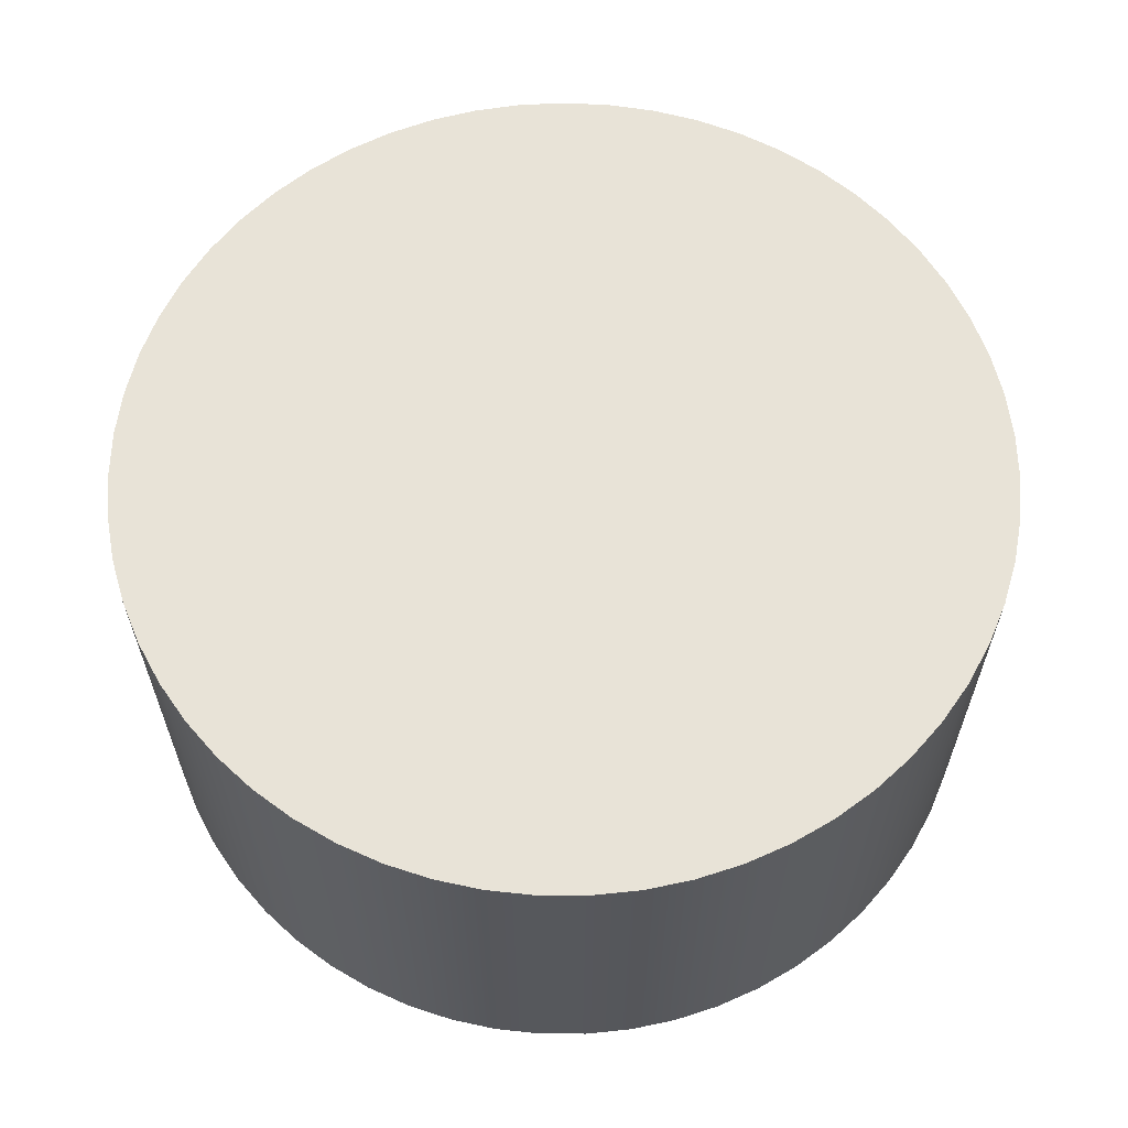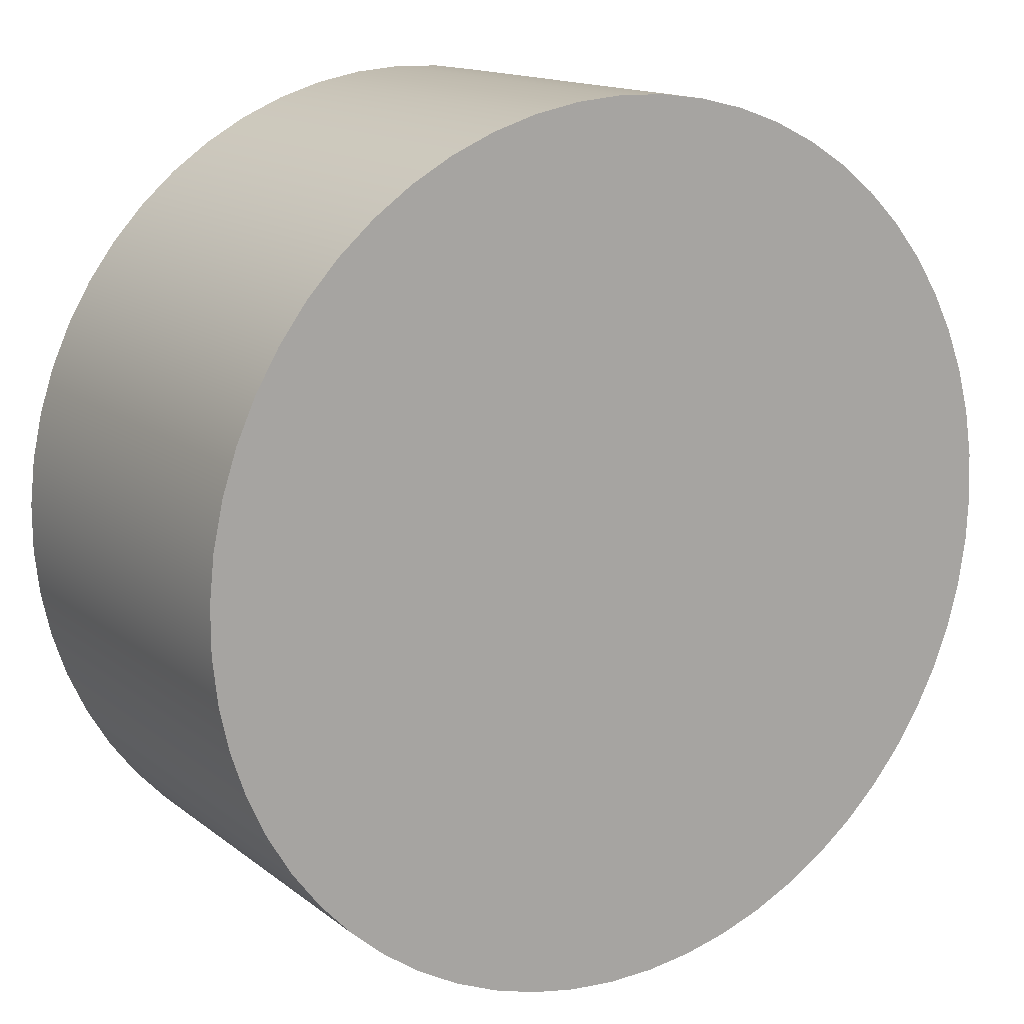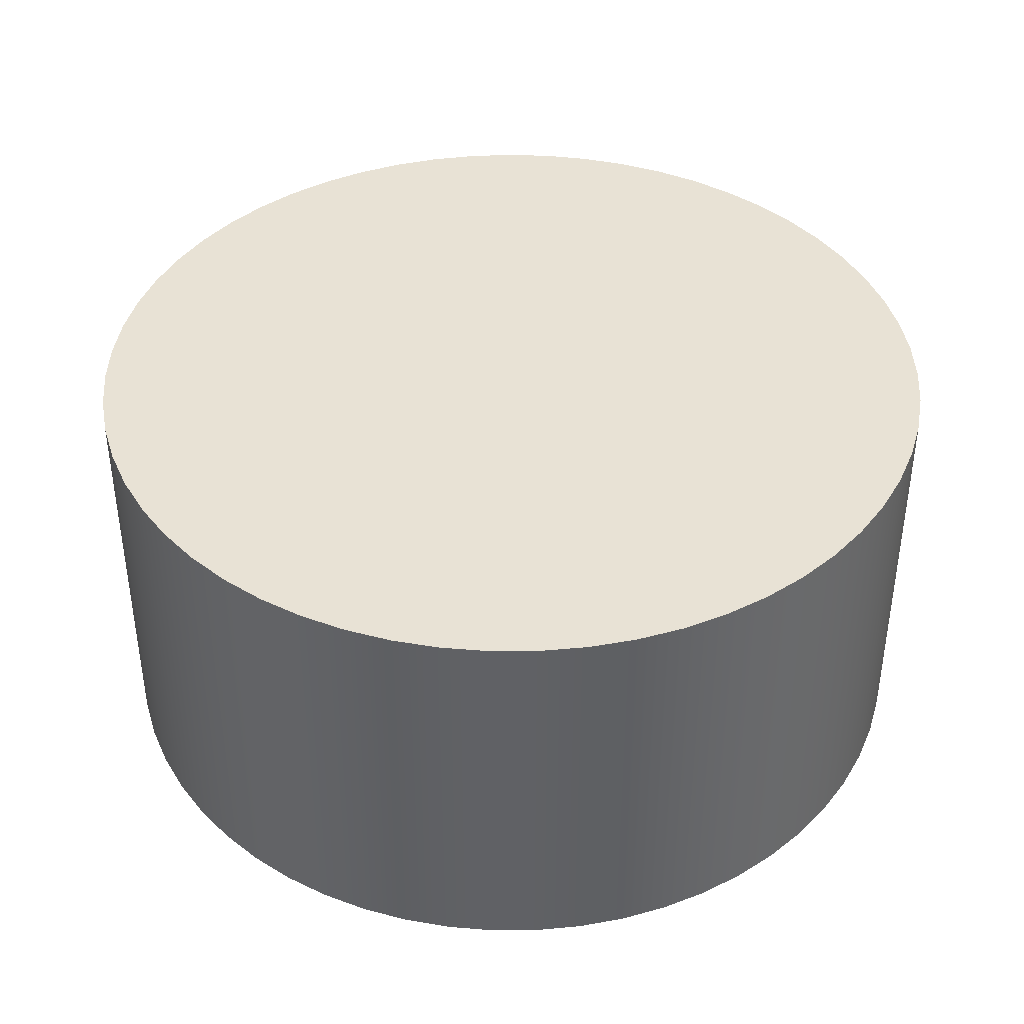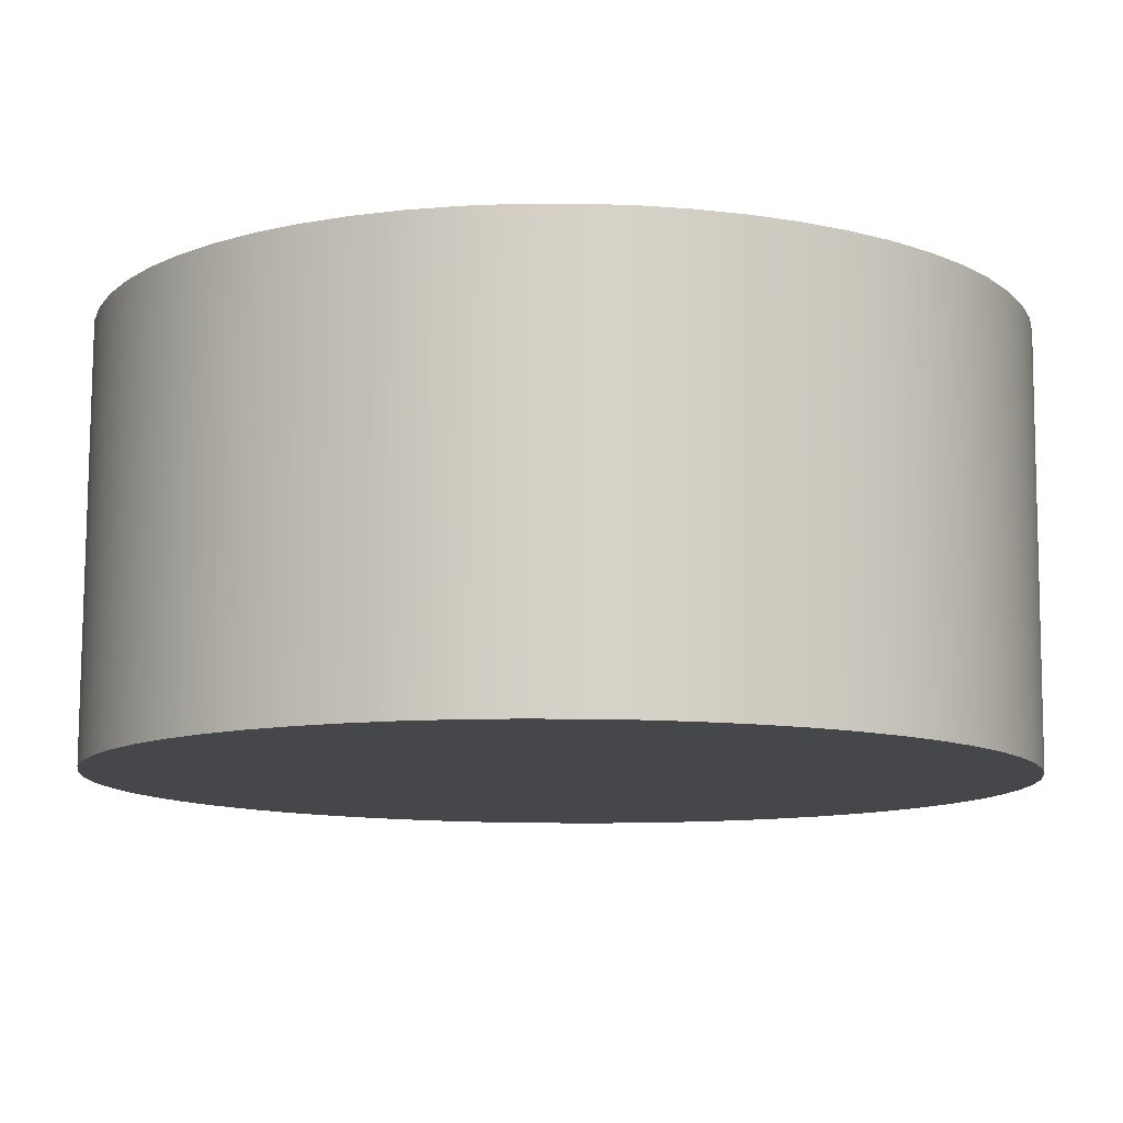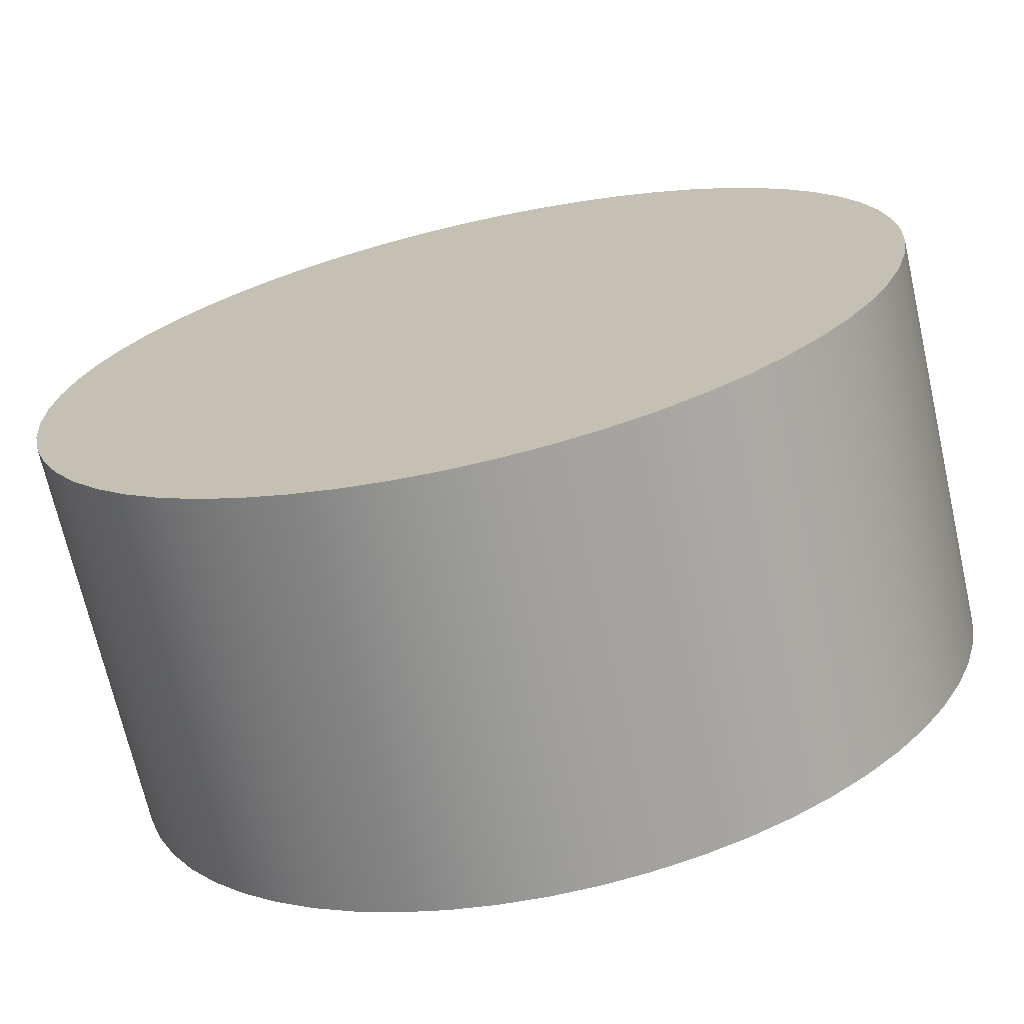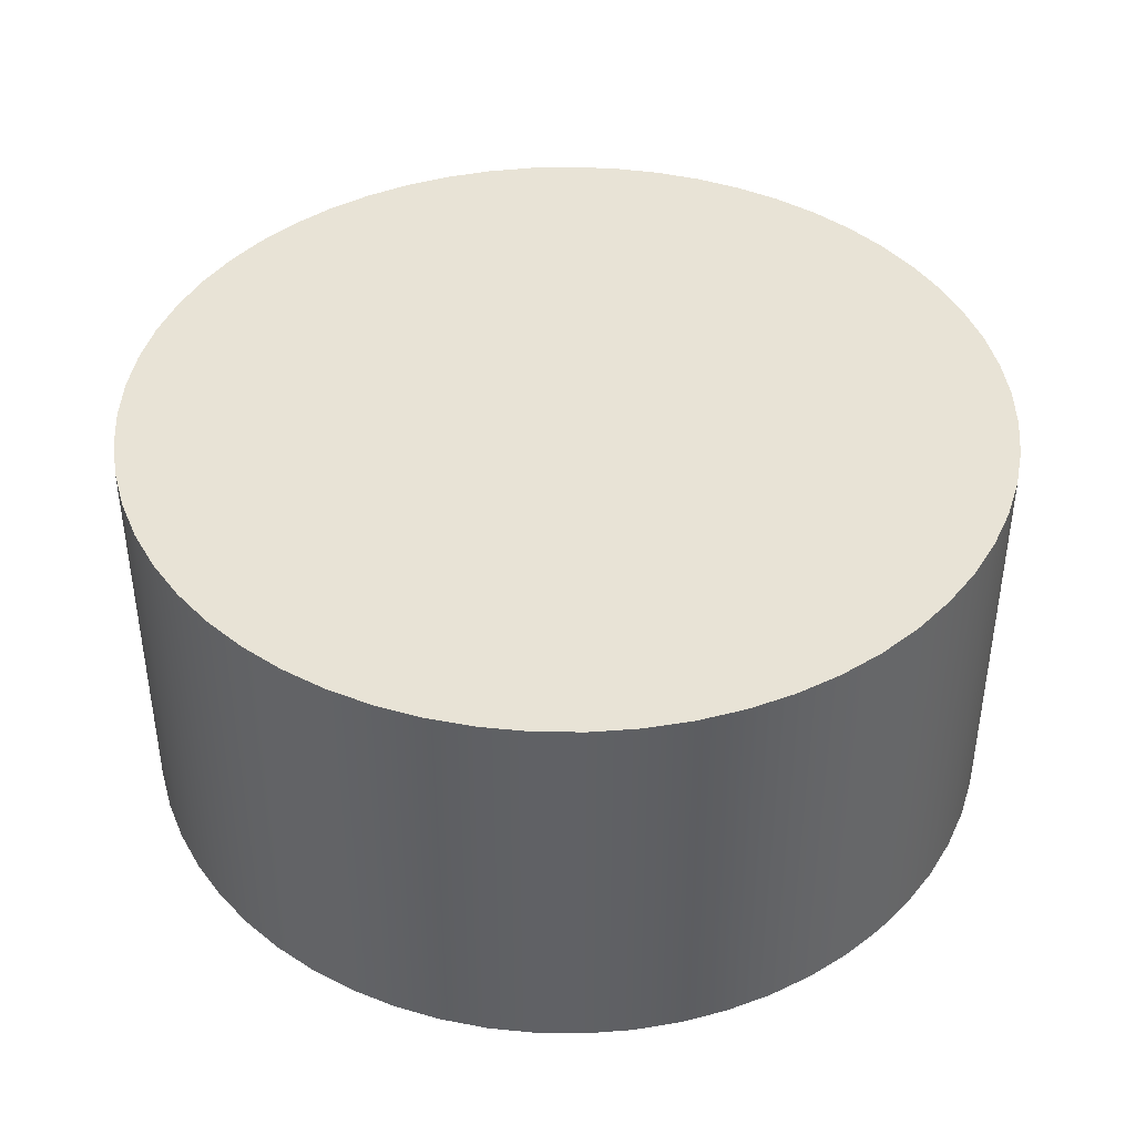
<metadata>
{"format":"obj","ext":"obj","renderer":"f3d","projection":"perspective","resolution":1024,"background":"white","views":[{"elev":62.1,"azim":59.6,"up":"+Z"},{"elev":14.6,"azim":147.6,"up":"+Y"},{"elev":40.6,"azim":169.0,"up":"+Z"},{"elev":79.3,"azim":0.3,"up":"+Y"},{"elev":-69.9,"azim":-167.2,"up":"+Y"},{"elev":41.7,"azim":176.3,"up":"+Z"}]}
</metadata>
<code>
v -0.1875 -2.296e-17 0.175
v -0.1864 0.01993 0.175
v -0.1833 0.03963 0.175
v -0.178 0.05889 0.175
v -0.1707 0.07748 0.175
v -0.1615 0.09519 0.175
v -0.1505 0.1118 0.175
v -0.1378 0.1272 0.175
v -0.1235 0.1411 0.175
v -0.1078 0.1534 0.175
v -0.09085 0.164 0.175
v -0.0729 0.1727 0.175
v -0.05413 0.1795 0.175
v -0.03474 0.1843 0.175
v -0.01496 0.1869 0.175
v 0.004991 0.1874 0.175
v 0.02489 0.1858 0.175
v 0.0445 0.1821 0.175
v 0.06361 0.1764 0.175
v 0.082 0.1686 0.175
v 0.09945 0.159 0.175
v 0.1158 0.1475 0.175
v 0.1308 0.1343 0.175
v 0.1443 0.1197 0.175
v 0.1562 0.1037 0.175
v 0.1664 0.08645 0.175
v 0.1746 0.06828 0.175
v 0.1809 0.04933 0.175
v 0.1851 0.02982 0.175
v 0.1872 0.009979 0.175
v 0.1872 -0.009979 0.175
v 0.1851 -0.02982 0.175
v 0.1809 -0.04933 0.175
v 0.1746 -0.06828 0.175
v 0.1664 -0.08645 0.175
v 0.1562 -0.1037 0.175
v 0.1443 -0.1197 0.175
v 0.1308 -0.1343 0.175
v 0.1158 -0.1475 0.175
v 0.09945 -0.159 0.175
v 0.082 -0.1686 0.175
v 0.06361 -0.1764 0.175
v 0.0445 -0.1821 0.175
v 0.02489 -0.1858 0.175
v 0.004991 -0.1874 0.175
v -0.01496 -0.1869 0.175
v -0.03474 -0.1843 0.175
v -0.05413 -0.1795 0.175
v -0.0729 -0.1727 0.175
v -0.09085 -0.164 0.175
v -0.1078 -0.1534 0.175
v -0.1235 -0.1411 0.175
v -0.1378 -0.1272 0.175
v -0.1505 -0.1118 0.175
v -0.1615 -0.09519 0.175
v -0.1707 -0.07748 0.175
v -0.178 -0.05889 0.175
v -0.1833 -0.03963 0.175
v -0.1864 -0.01993 0.175
v -0.1875 -2.296e-17 0
v -0.1864 -0.01993 0
v -0.1833 -0.03963 0
v -0.178 -0.05889 0
v -0.1707 -0.07748 0
v -0.1615 -0.09519 0
v -0.1505 -0.1118 0
v -0.1378 -0.1272 0
v -0.1235 -0.1411 0
v -0.1078 -0.1534 0
v -0.09085 -0.164 0
v -0.0729 -0.1727 0
v -0.05413 -0.1795 0
v -0.03474 -0.1843 0
v -0.01496 -0.1869 0
v 0.004991 -0.1874 0
v 0.02489 -0.1858 0
v 0.0445 -0.1821 0
v 0.06361 -0.1764 0
v 0.082 -0.1686 0
v 0.09945 -0.159 0
v 0.1158 -0.1475 0
v 0.1308 -0.1343 0
v 0.1443 -0.1197 0
v 0.1562 -0.1037 0
v 0.1664 -0.08645 0
v 0.1746 -0.06828 0
v 0.1809 -0.04933 0
v 0.1851 -0.02982 0
v 0.1872 -0.009979 0
v 0.1872 0.009979 0
v 0.1851 0.02982 0
v 0.1809 0.04933 0
v 0.1746 0.06828 0
v 0.1664 0.08645 0
v 0.1562 0.1037 0
v 0.1443 0.1197 0
v 0.1308 0.1343 0
v 0.1158 0.1475 0
v 0.09945 0.159 0
v 0.082 0.1686 0
v 0.06361 0.1764 0
v 0.0445 0.1821 0
v 0.02489 0.1858 0
v 0.004991 0.1874 0
v -0.01496 0.1869 0
v -0.03474 0.1843 0
v -0.05413 0.1795 0
v -0.0729 0.1727 0
v -0.09085 0.164 0
v -0.1078 0.1534 0
v -0.1235 0.1411 0
v -0.1378 0.1272 0
v -0.1505 0.1118 0
v -0.1615 0.09519 0
v -0.1707 0.07748 0
v -0.178 0.05889 0
v -0.1833 0.03963 0
v -0.1864 0.01993 0
v -0.1875 -2.296e-17 0
v -0.1875 -2.296e-17 0.175
v -0.1875 -2.296e-17 0.175
v -0.1864 -0.01993 0.175
v -0.1833 -0.03963 0.175
v -0.178 -0.05889 0.175
v -0.1707 -0.07748 0.175
v -0.1615 -0.09519 0.175
v -0.1505 -0.1118 0.175
v -0.1378 -0.1272 0.175
v -0.1235 -0.1411 0.175
v -0.1078 -0.1534 0.175
v -0.09085 -0.164 0.175
v -0.0729 -0.1727 0.175
v -0.05413 -0.1795 0.175
v -0.03474 -0.1843 0.175
v -0.01496 -0.1869 0.175
v 0.004991 -0.1874 0.175
v 0.02489 -0.1858 0.175
v 0.0445 -0.1821 0.175
v 0.06361 -0.1764 0.175
v 0.082 -0.1686 0.175
v 0.09945 -0.159 0.175
v 0.1158 -0.1475 0.175
v 0.1308 -0.1343 0.175
v 0.1443 -0.1197 0.175
v 0.1562 -0.1037 0.175
v 0.1664 -0.08645 0.175
v 0.1746 -0.06828 0.175
v 0.1809 -0.04933 0.175
v 0.1851 -0.02982 0.175
v 0.1872 -0.009979 0.175
v 0.1872 0.009979 0.175
v 0.1851 0.02982 0.175
v 0.1809 0.04933 0.175
v 0.1746 0.06828 0.175
v 0.1664 0.08645 0.175
v 0.1562 0.1037 0.175
v 0.1443 0.1197 0.175
v 0.1308 0.1343 0.175
v 0.1158 0.1475 0.175
v 0.09945 0.159 0.175
v 0.082 0.1686 0.175
v 0.06361 0.1764 0.175
v 0.0445 0.1821 0.175
v 0.02489 0.1858 0.175
v 0.004991 0.1874 0.175
v -0.01496 0.1869 0.175
v -0.03474 0.1843 0.175
v -0.05413 0.1795 0.175
v -0.0729 0.1727 0.175
v -0.09085 0.164 0.175
v -0.1078 0.1534 0.175
v -0.1235 0.1411 0.175
v -0.1378 0.1272 0.175
v -0.1505 0.1118 0.175
v -0.1615 0.09519 0.175
v -0.1707 0.07748 0.175
v -0.178 0.05889 0.175
v -0.1833 0.03963 0.175
v -0.1864 0.01993 0.175
v -0.1875 -2.296e-17 0
v -0.1864 0.01993 0
v -0.1833 0.03963 0
v -0.178 0.05889 0
v -0.1707 0.07748 0
v -0.1615 0.09519 0
v -0.1505 0.1118 0
v -0.1378 0.1272 0
v -0.1235 0.1411 0
v -0.1078 0.1534 0
v -0.09085 0.164 0
v -0.0729 0.1727 0
v -0.05413 0.1795 0
v -0.03474 0.1843 0
v -0.01496 0.1869 0
v 0.004991 0.1874 0
v 0.02489 0.1858 0
v 0.0445 0.1821 0
v 0.06361 0.1764 0
v 0.082 0.1686 0
v 0.09945 0.159 0
v 0.1158 0.1475 0
v 0.1308 0.1343 0
v 0.1443 0.1197 0
v 0.1562 0.1037 0
v 0.1664 0.08645 0
v 0.1746 0.06828 0
v 0.1809 0.04933 0
v 0.1851 0.02982 0
v 0.1872 0.009979 0
v 0.1872 -0.009979 0
v 0.1851 -0.02982 0
v 0.1809 -0.04933 0
v 0.1746 -0.06828 0
v 0.1664 -0.08645 0
v 0.1562 -0.1037 0
v 0.1443 -0.1197 0
v 0.1308 -0.1343 0
v 0.1158 -0.1475 0
v 0.09945 -0.159 0
v 0.082 -0.1686 0
v 0.06361 -0.1764 0
v 0.0445 -0.1821 0
v 0.02489 -0.1858 0
v 0.004991 -0.1874 0
v -0.01496 -0.1869 0
v -0.03474 -0.1843 0
v -0.05413 -0.1795 0
v -0.0729 -0.1727 0
v -0.09085 -0.164 0
v -0.1078 -0.1534 0
v -0.1235 -0.1411 0
v -0.1378 -0.1272 0
v -0.1505 -0.1118 0
v -0.1615 -0.09519 0
v -0.1707 -0.07748 0
v -0.178 -0.05889 0
v -0.1833 -0.03963 0
v -0.1864 -0.01993 0
g 57a8b49a-e2df-11ea-8fa5-54bf646e7e1f
f 2 118 1
f 1 118 119
f 120 60 59
f 59 60 61
f 59 61 58
f 58 61 62
f 58 62 57
f 57 62 63
f 57 63 56
f 56 63 64
f 56 64 55
f 55 64 65
f 55 65 54
f 54 65 66
f 54 66 53
f 53 66 67
f 53 67 52
f 52 67 68
f 52 68 51
f 51 68 69
f 51 69 50
f 50 69 70
f 50 70 49
f 49 70 71
f 49 71 48
f 48 71 72
f 48 72 47
f 47 72 73
f 47 73 46
f 46 73 74
f 46 74 45
f 45 74 75
f 45 75 44
f 44 75 76
f 44 76 43
f 43 76 77
f 43 77 42
f 42 77 78
f 42 78 41
f 41 78 79
f 41 79 40
f 40 79 80
f 40 80 39
f 39 80 81
f 39 81 38
f 38 81 82
f 38 82 37
f 37 82 83
f 37 83 36
f 36 83 84
f 36 84 35
f 35 84 85
f 35 85 34
f 34 85 86
f 34 86 33
f 33 86 87
f 33 87 32
f 32 87 88
f 32 88 31
f 31 88 89
f 31 89 30
f 30 89 90
f 30 90 29
f 29 90 91
f 29 91 28
f 28 91 92
f 28 92 27
f 27 92 93
f 27 93 26
f 26 93 94
f 26 94 25
f 25 94 95
f 25 95 24
f 24 95 96
f 24 96 23
f 23 96 97
f 23 97 22
f 22 97 98
f 22 98 21
f 21 98 99
f 21 99 20
f 20 99 100
f 20 100 19
f 19 100 101
f 19 101 18
f 18 101 102
f 18 102 17
f 17 102 103
f 17 103 16
f 16 103 104
f 16 104 15
f 15 104 105
f 15 105 14
f 14 105 106
f 14 106 13
f 13 106 107
f 13 107 12
f 12 107 108
f 12 108 11
f 11 108 109
f 11 109 10
f 10 109 110
f 10 110 9
f 9 110 111
f 9 111 8
f 8 111 112
f 8 112 7
f 7 112 113
f 7 113 6
f 6 113 114
f 6 114 5
f 5 114 115
f 5 115 4
f 4 115 116
f 4 116 3
f 3 116 117
f 3 117 2
f 2 117 118
g 57ac0f70-e2df-11ea-aec6-54bf646e7e1f
f 122 150 121
f 121 150 151
f 121 151 179
f 179 151 152
f 179 152 178
f 178 152 153
f 178 153 177
f 177 153 154
f 177 154 176
f 176 154 155
f 176 155 175
f 175 155 156
f 175 156 174
f 174 156 157
f 174 157 173
f 173 157 158
f 173 158 172
f 172 158 159
f 172 159 171
f 171 159 160
f 171 160 170
f 170 160 161
f 170 161 169
f 169 161 162
f 169 162 168
f 168 162 163
f 168 163 167
f 167 163 164
f 167 164 166
f 166 164 165
f 150 122 149
f 149 122 123
f 149 123 148
f 148 123 124
f 148 124 147
f 147 124 125
f 147 125 146
f 146 125 126
f 146 126 145
f 145 126 127
f 145 127 144
f 144 127 128
f 144 128 143
f 143 128 129
f 143 129 142
f 142 129 130
f 142 130 141
f 141 130 131
f 141 131 140
f 140 131 132
f 140 132 139
f 139 132 133
f 139 133 138
f 138 133 134
f 138 134 137
f 137 134 135
f 137 135 136
g 57af4364-e2df-11ea-a99b-54bf646e7e1f
f 181 209 180
f 180 209 210
f 180 210 238
f 238 210 211
f 238 211 237
f 237 211 212
f 237 212 236
f 236 212 213
f 236 213 235
f 235 213 214
f 235 214 234
f 234 214 215
f 234 215 233
f 233 215 216
f 233 216 232
f 232 216 217
f 232 217 231
f 231 217 218
f 231 218 230
f 230 218 219
f 230 219 229
f 229 219 220
f 229 220 228
f 228 220 221
f 228 221 227
f 227 221 222
f 227 222 226
f 226 222 223
f 226 223 225
f 225 223 224
f 209 181 208
f 208 181 182
f 208 182 207
f 207 182 183
f 207 183 206
f 206 183 184
f 206 184 205
f 205 184 185
f 205 185 204
f 204 185 186
f 204 186 203
f 203 186 187
f 203 187 202
f 202 187 188
f 202 188 201
f 201 188 189
f 201 189 200
f 200 189 190
f 200 190 199
f 199 190 191
f 199 191 198
f 198 191 192
f 198 192 197
f 197 192 193
f 197 193 196
f 196 193 194
f 196 194 195

</code>
